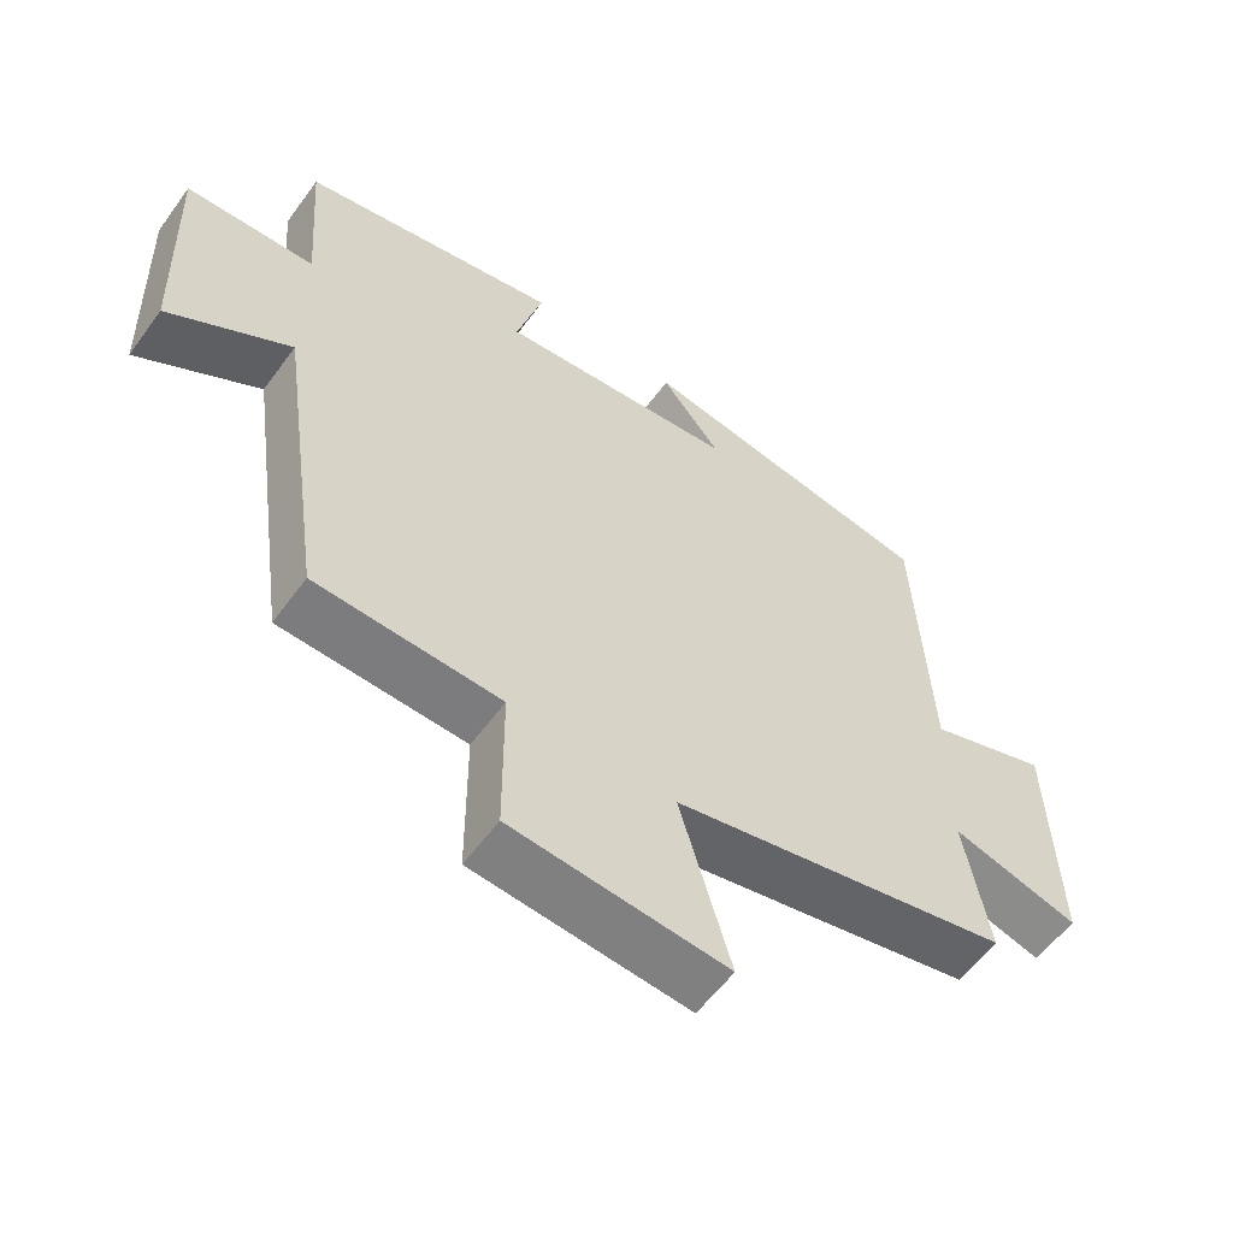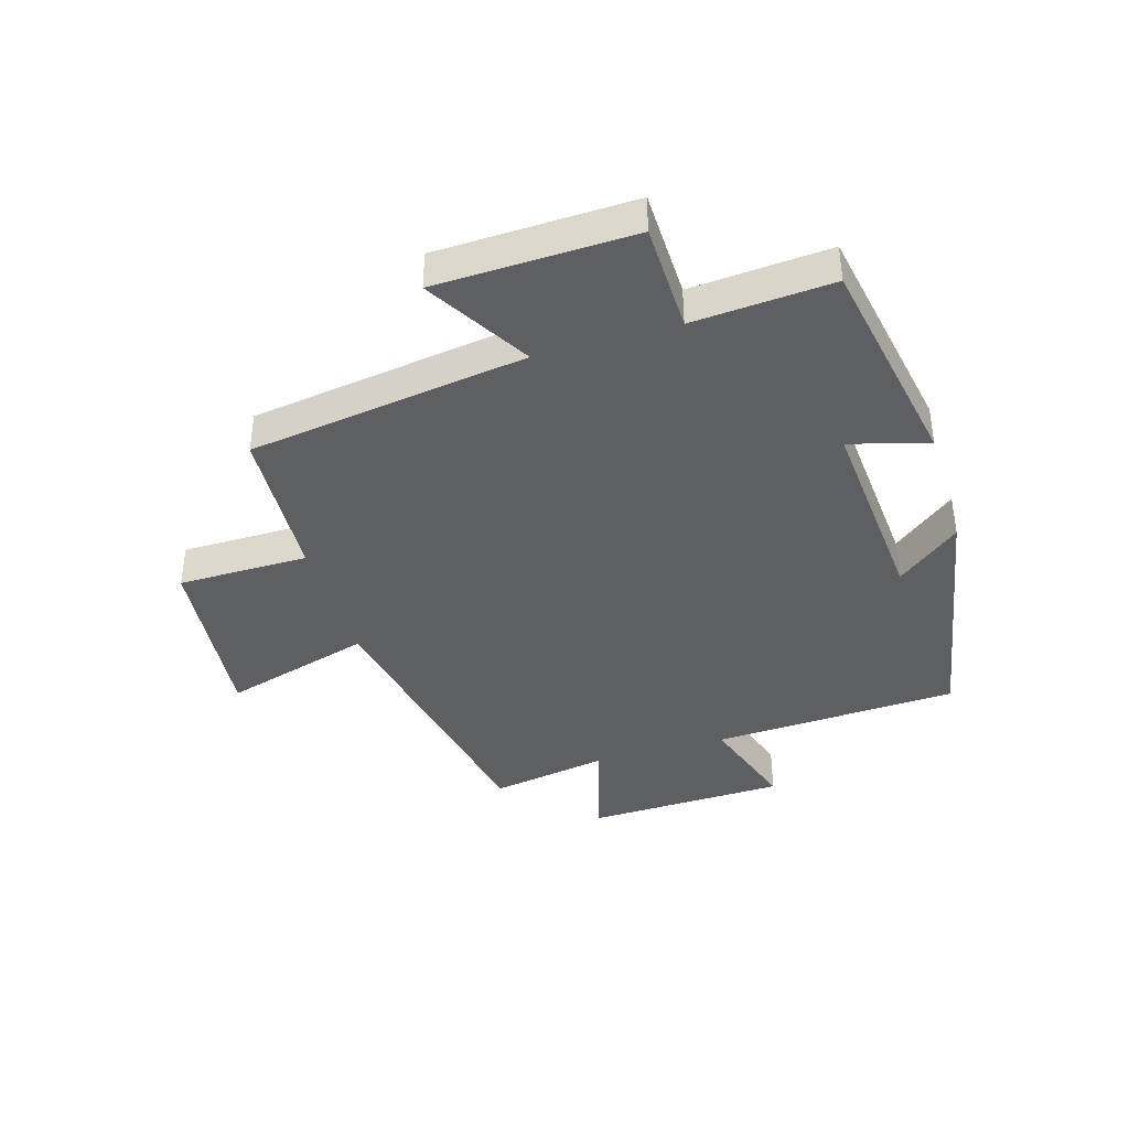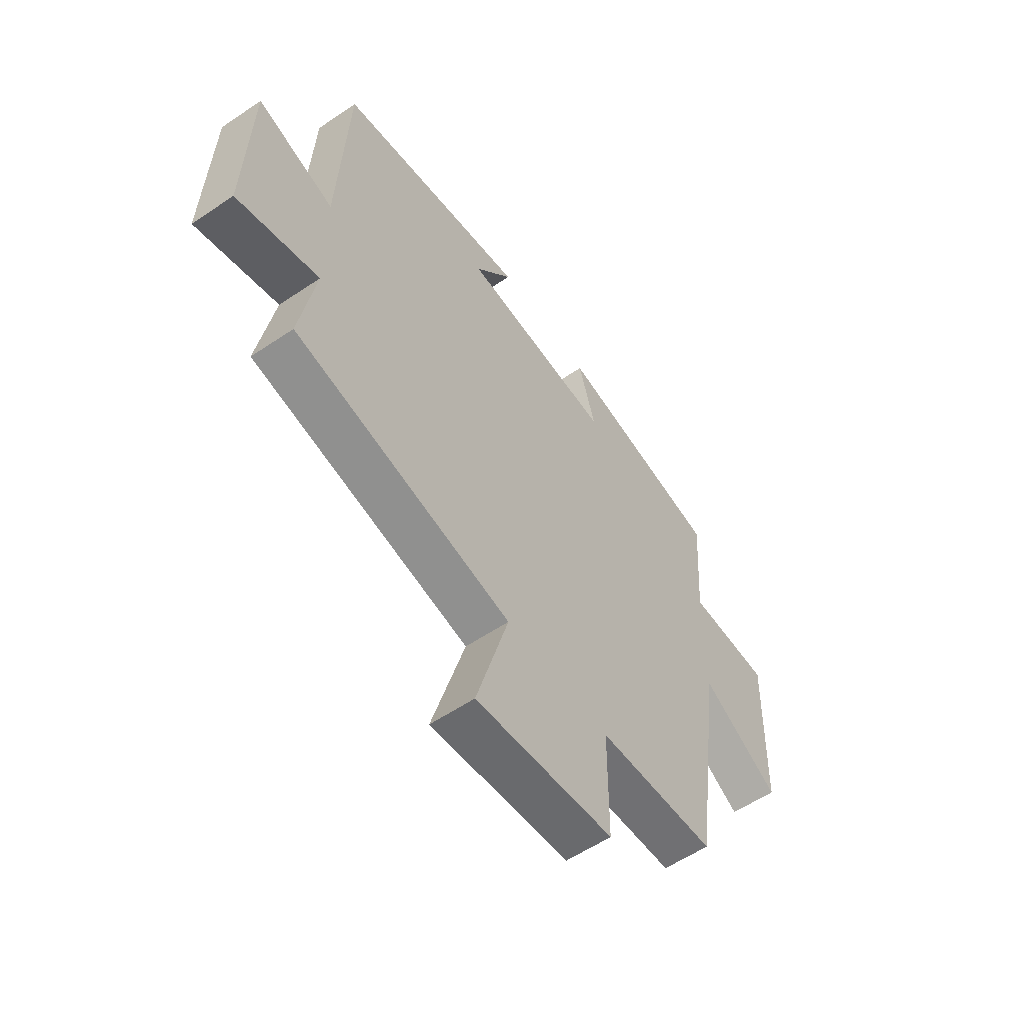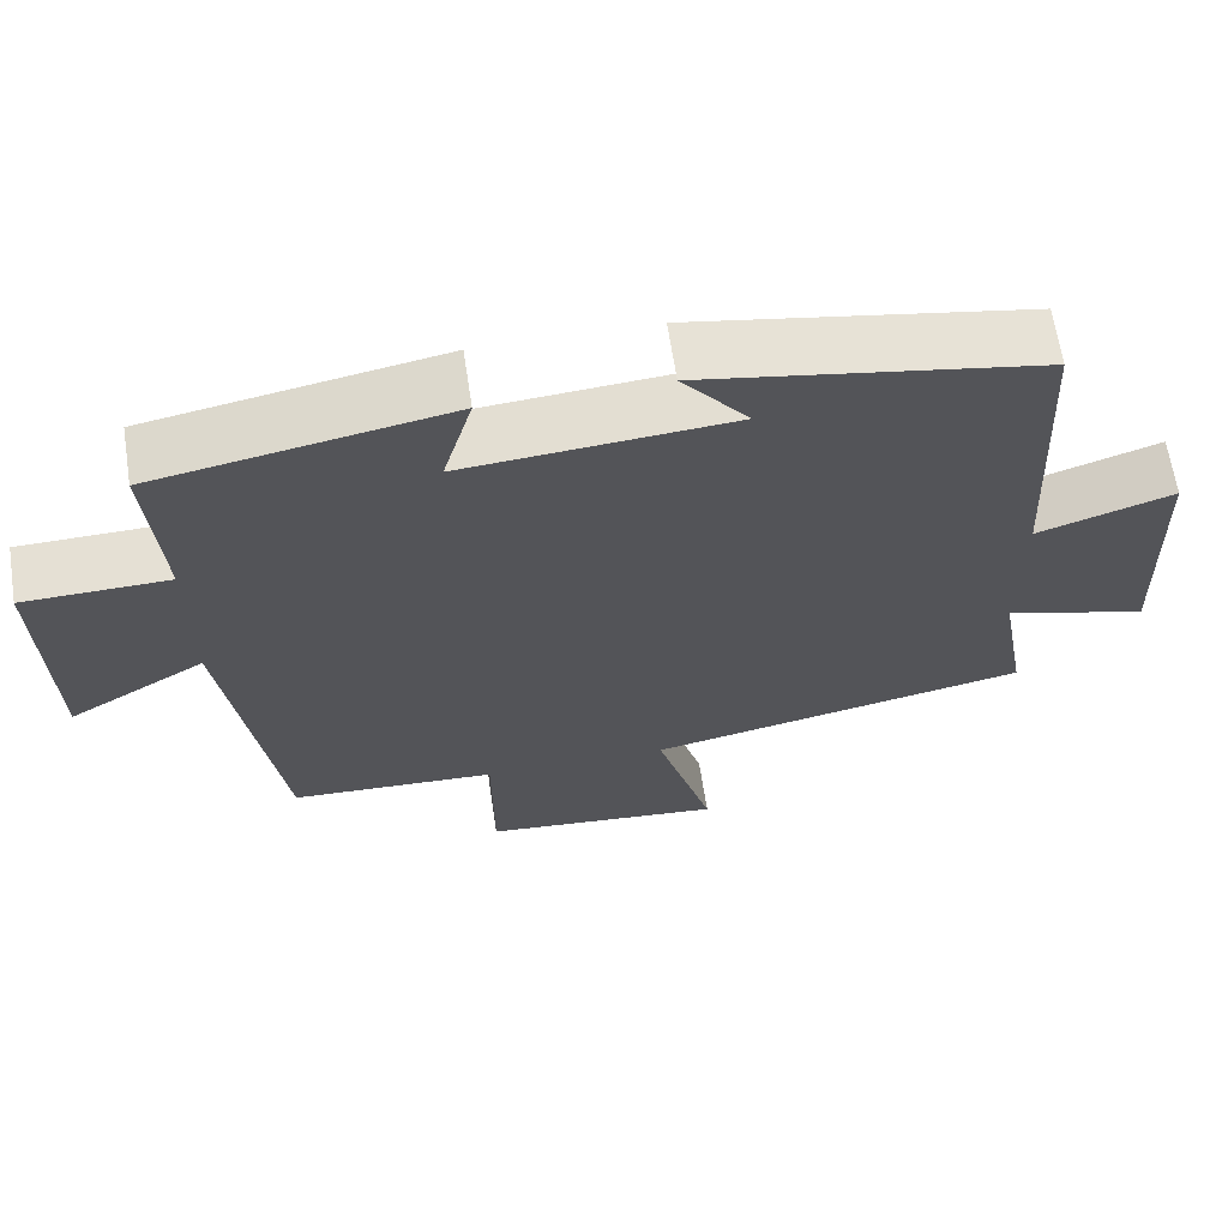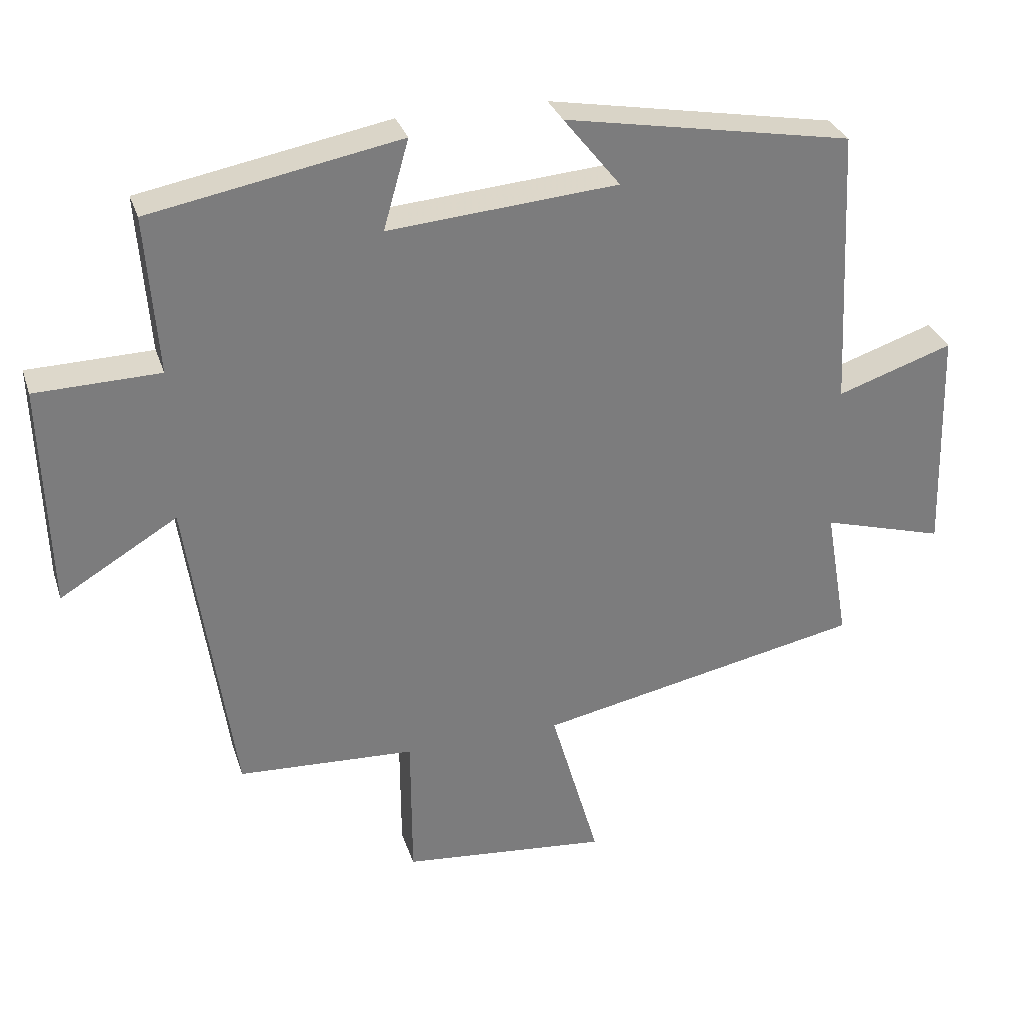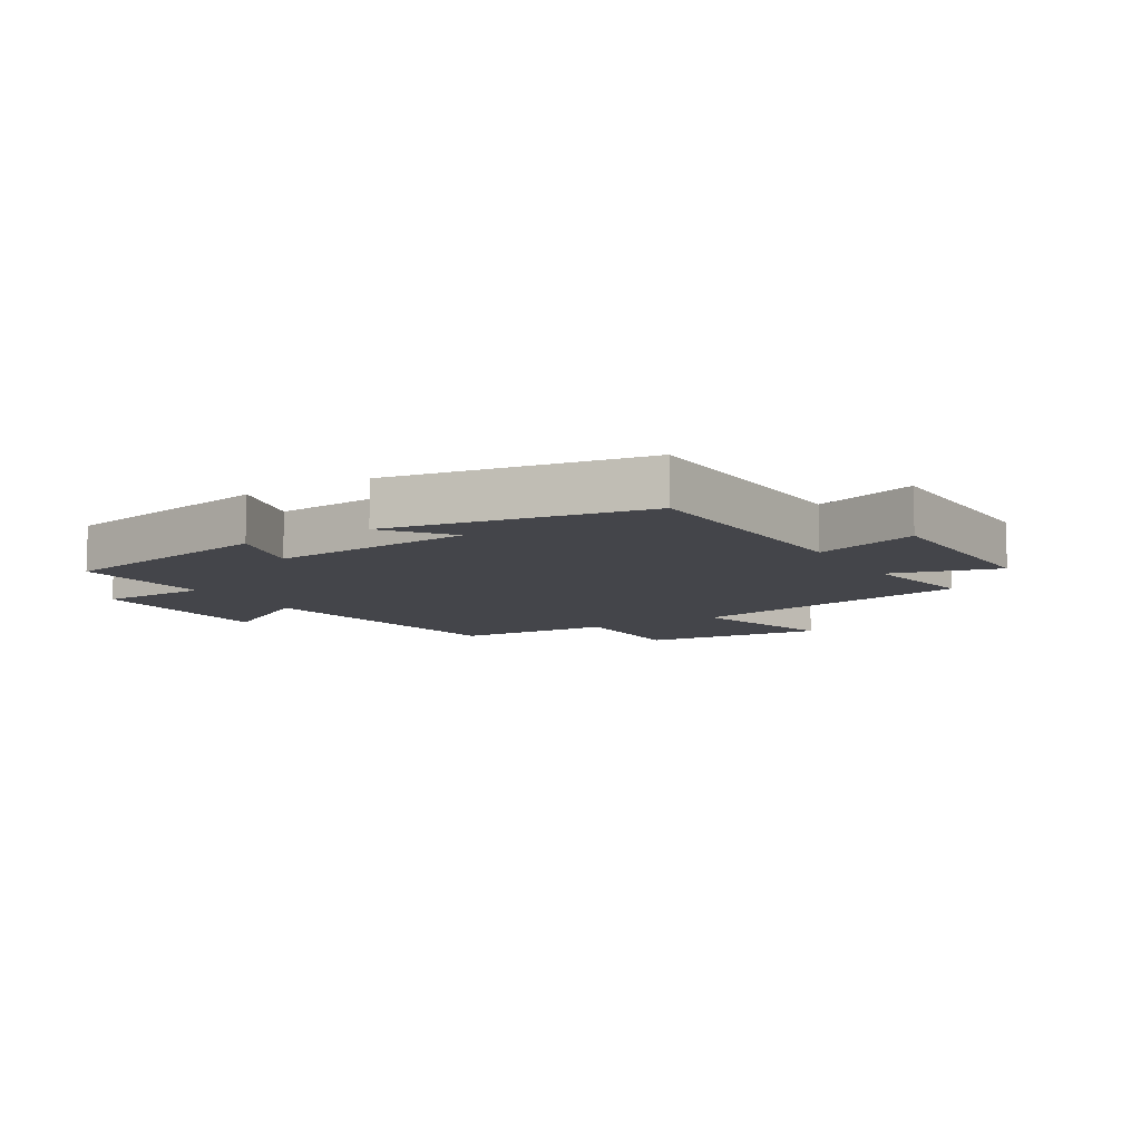
<metadata>
{"format":"obj","ext":"obj","renderer":"f3d","projection":"perspective","resolution":1024,"background":"white","views":[{"elev":-57.4,"azim":-35.7,"up":"+Z"},{"elev":-39.8,"azim":-73.3,"up":"+Y"},{"elev":-57.4,"azim":125.1,"up":"+Z"},{"elev":64.9,"azim":-8.7,"up":"+Z"},{"elev":31.1,"azim":-16.8,"up":"+Z"},{"elev":-9.2,"azim":31.3,"up":"+Y"}]}
</metadata>
<code>
v -0.434 0.07 -0.486
v -0.5 0.07 -0.025
v -0.671 0.07 -0.127
v -0.681 0.07 0.199
v -0.5 0.07 0.203
v -0.517 0.07 0.433
v -0.154 0.07 0.5
v -0.191 0.07 0.37
v 0.143 0.07 0.396
v 0.06 0.07 0.5
v 0.48 0.07 0.423
v 0.5 0.07 0.015
v 0.669 0.07 0.071
v 0.679 0.07 -0.261
v 0.5 0.07 -0.209
v 0.534 0.07 -0.405
v 0.057 0.07 -0.5
v 0.128 0.07 -0.746
v -0.174 0.07 -0.716
v -0.175 0.07 -0.5
v -0.434 0 -0.486
v -0.5 0 -0.025
v -0.671 0 -0.127
v -0.681 0 0.199
v -0.5 0 0.203
v -0.517 0 0.433
v -0.154 0 0.5
v -0.191 0 0.37
v 0.143 0 0.396
v 0.06 0 0.5
v 0.48 0 0.423
v 0.5 0 0.015
v 0.669 0 0.071
v 0.679 0 -0.261
v 0.5 0 -0.209
v 0.534 0 -0.405
v 0.057 0 -0.5
v 0.128 0 -0.746
v -0.174 0 -0.716
v -0.175 0 -0.5
f 17 18 19 20
f 15 16 17 20
f 15 20 1 2
f 12 13 14 15
f 12 15 2
f 9 10 11 12
f 8 9 12 2
f 5 6 7 8
f 5 8 2 3
f 3 4 5
f 40 39 38 37
f 40 37 36 35
f 22 21 40 35
f 35 34 33 32
f 22 35 32
f 32 31 30 29
f 22 32 29 28
f 28 27 26 25
f 23 22 28 25
f 25 24 23
f 1 21 22 2
f 2 22 23 3
f 3 23 24 4
f 4 24 25 5
f 5 25 26 6
f 6 26 27 7
f 7 27 28 8
f 8 28 29 9
f 9 29 30 10
f 10 30 31 11
f 11 31 32 12
f 12 32 33 13
f 13 33 34 14
f 14 34 35 15
f 15 35 36 16
f 16 36 37 17
f 17 37 38 18
f 18 38 39 19
f 19 39 40 20
f 20 40 21 1

</code>
